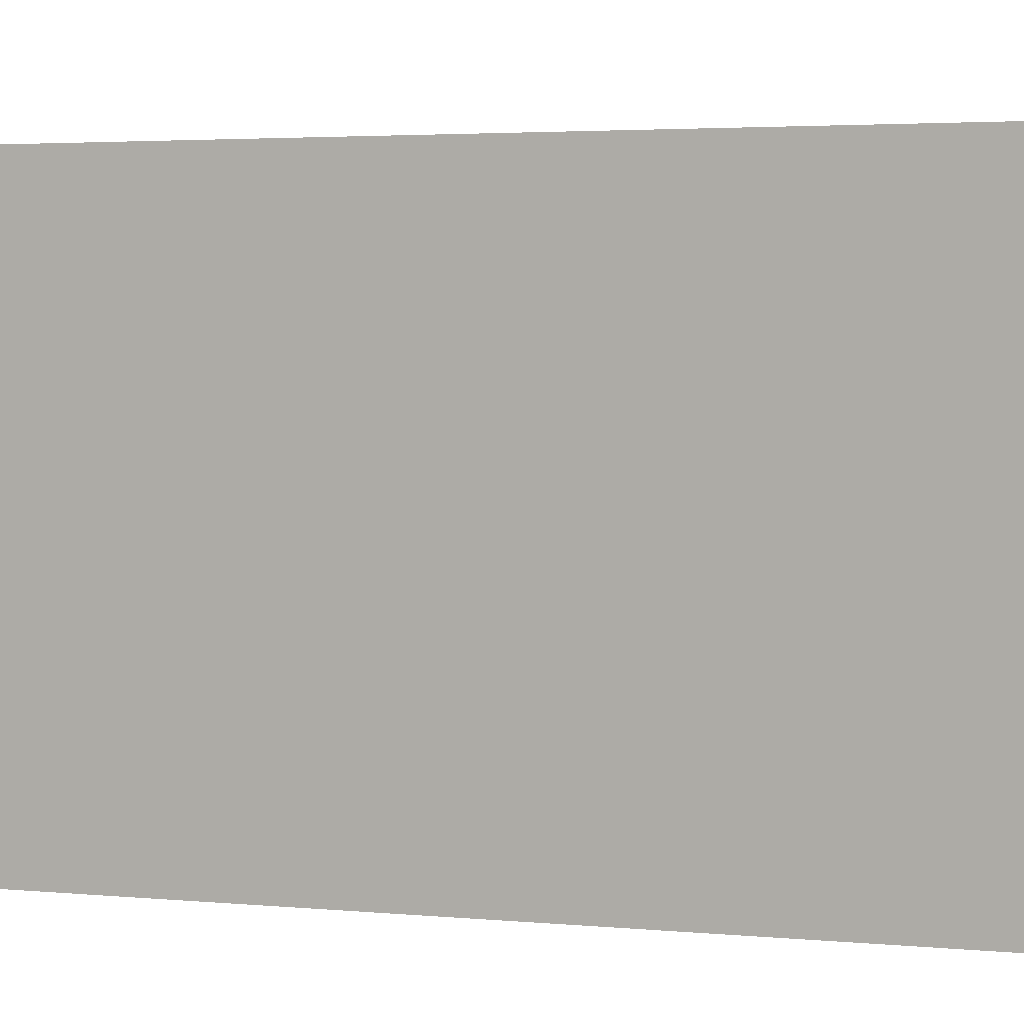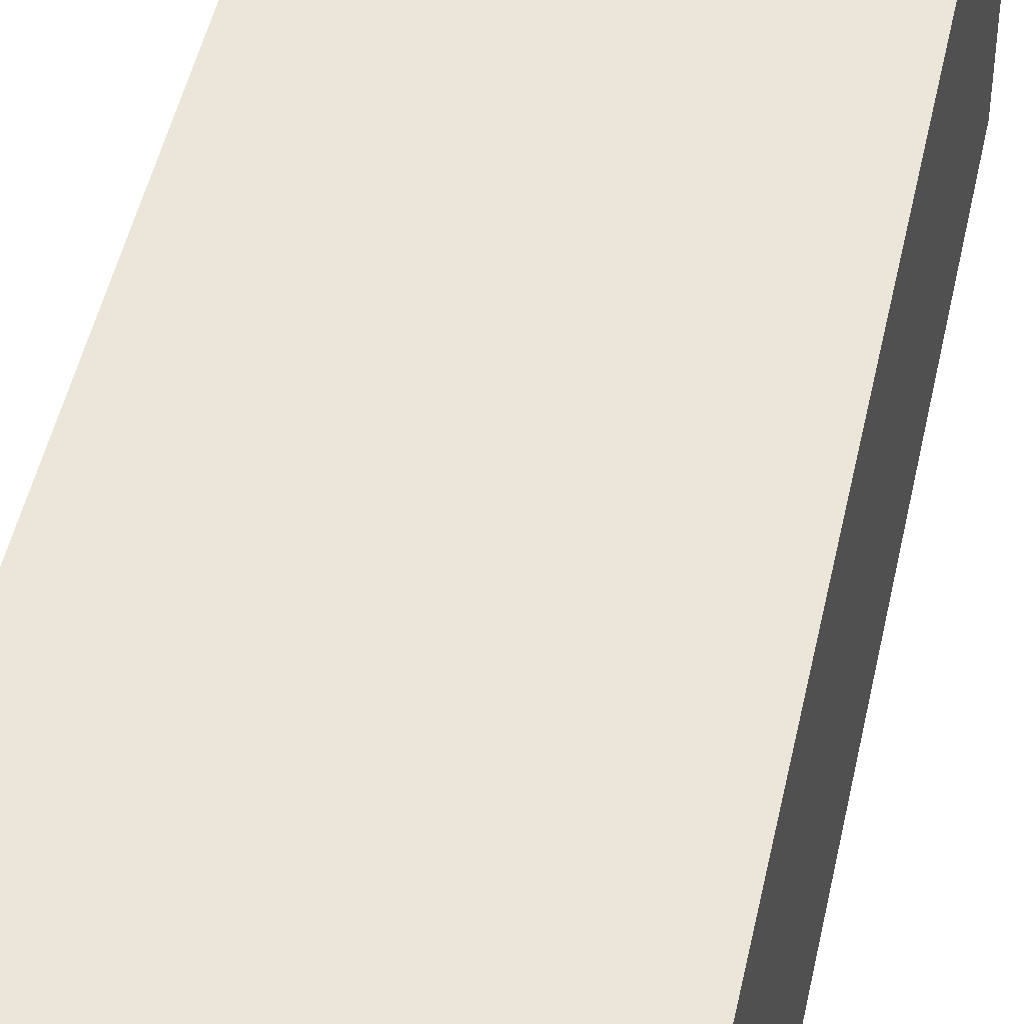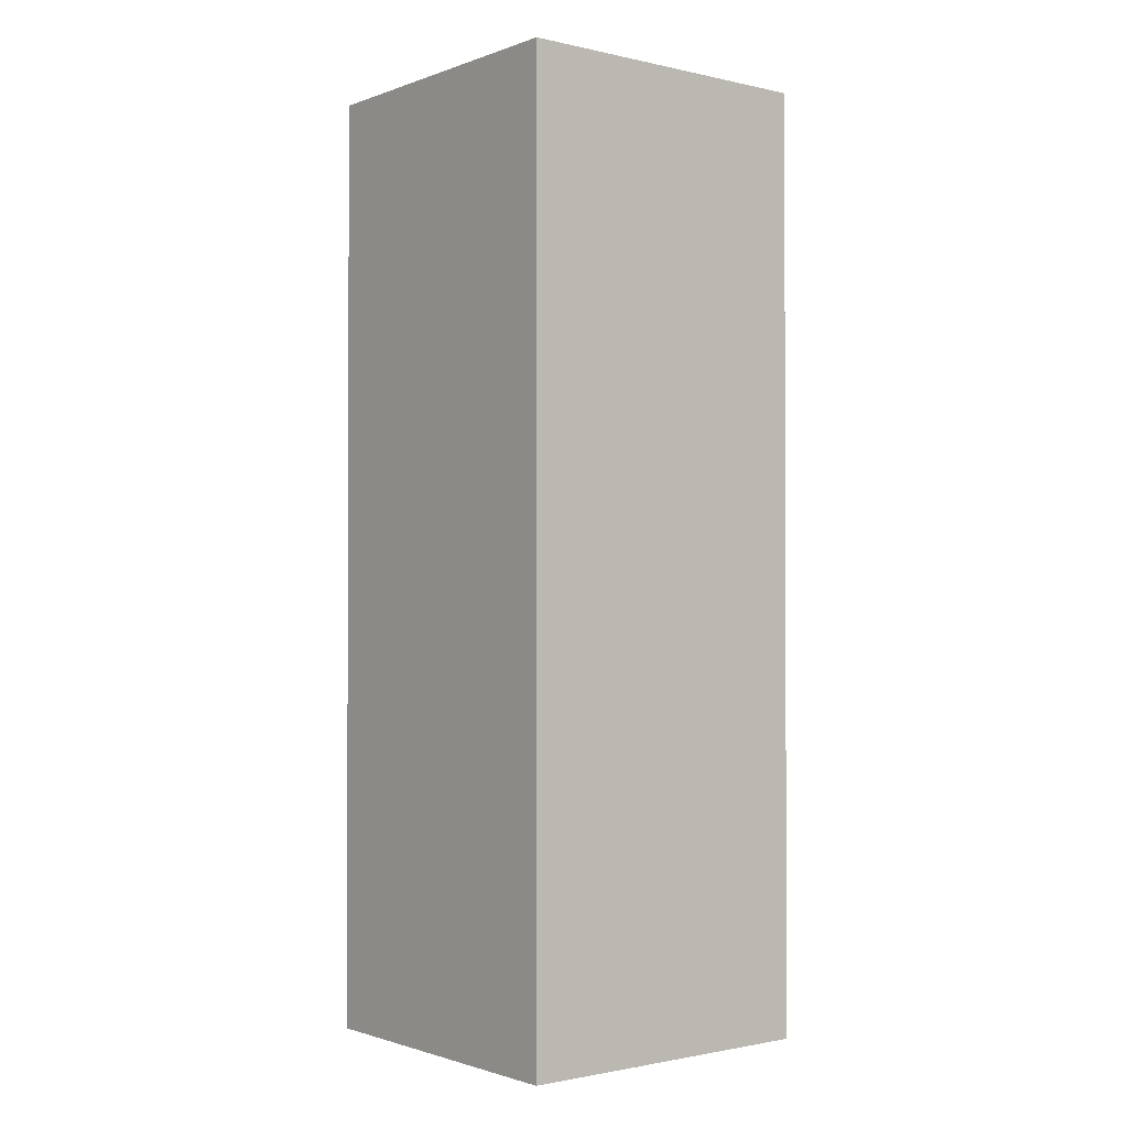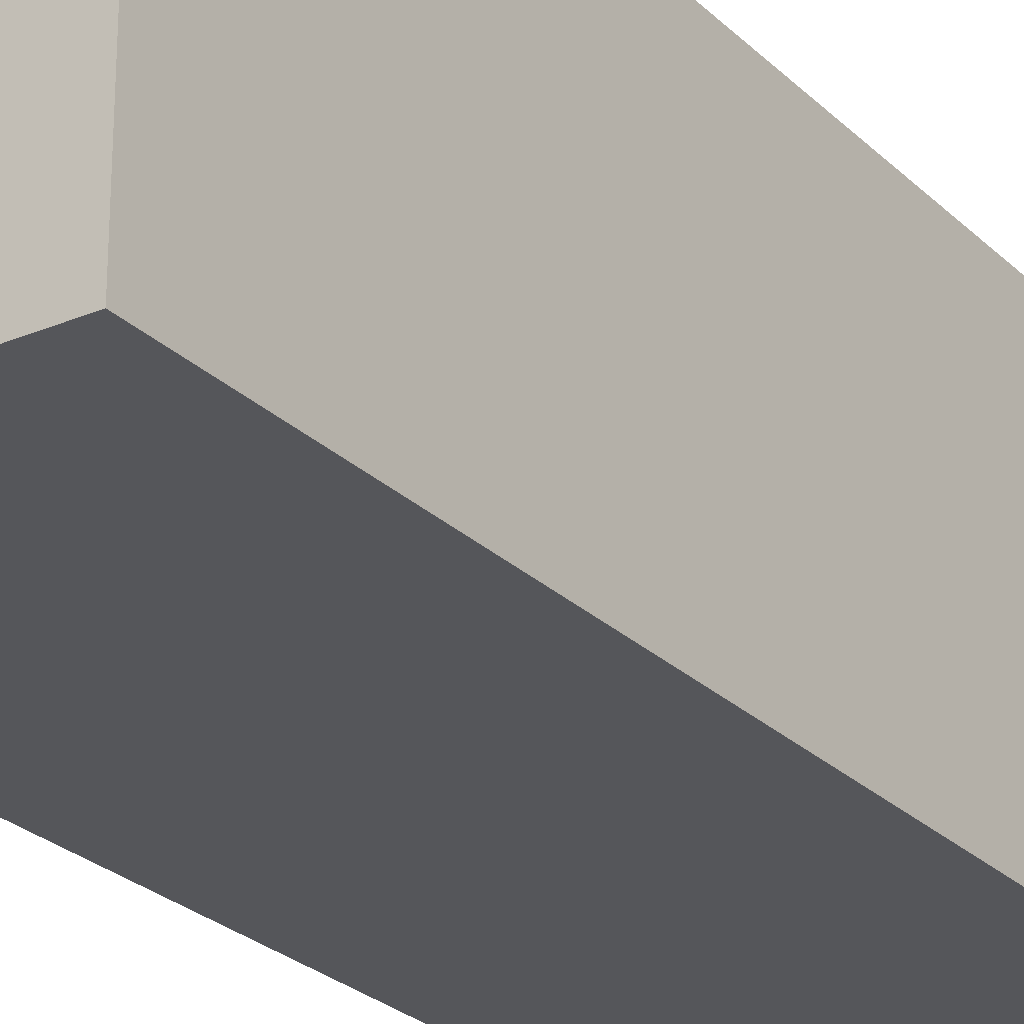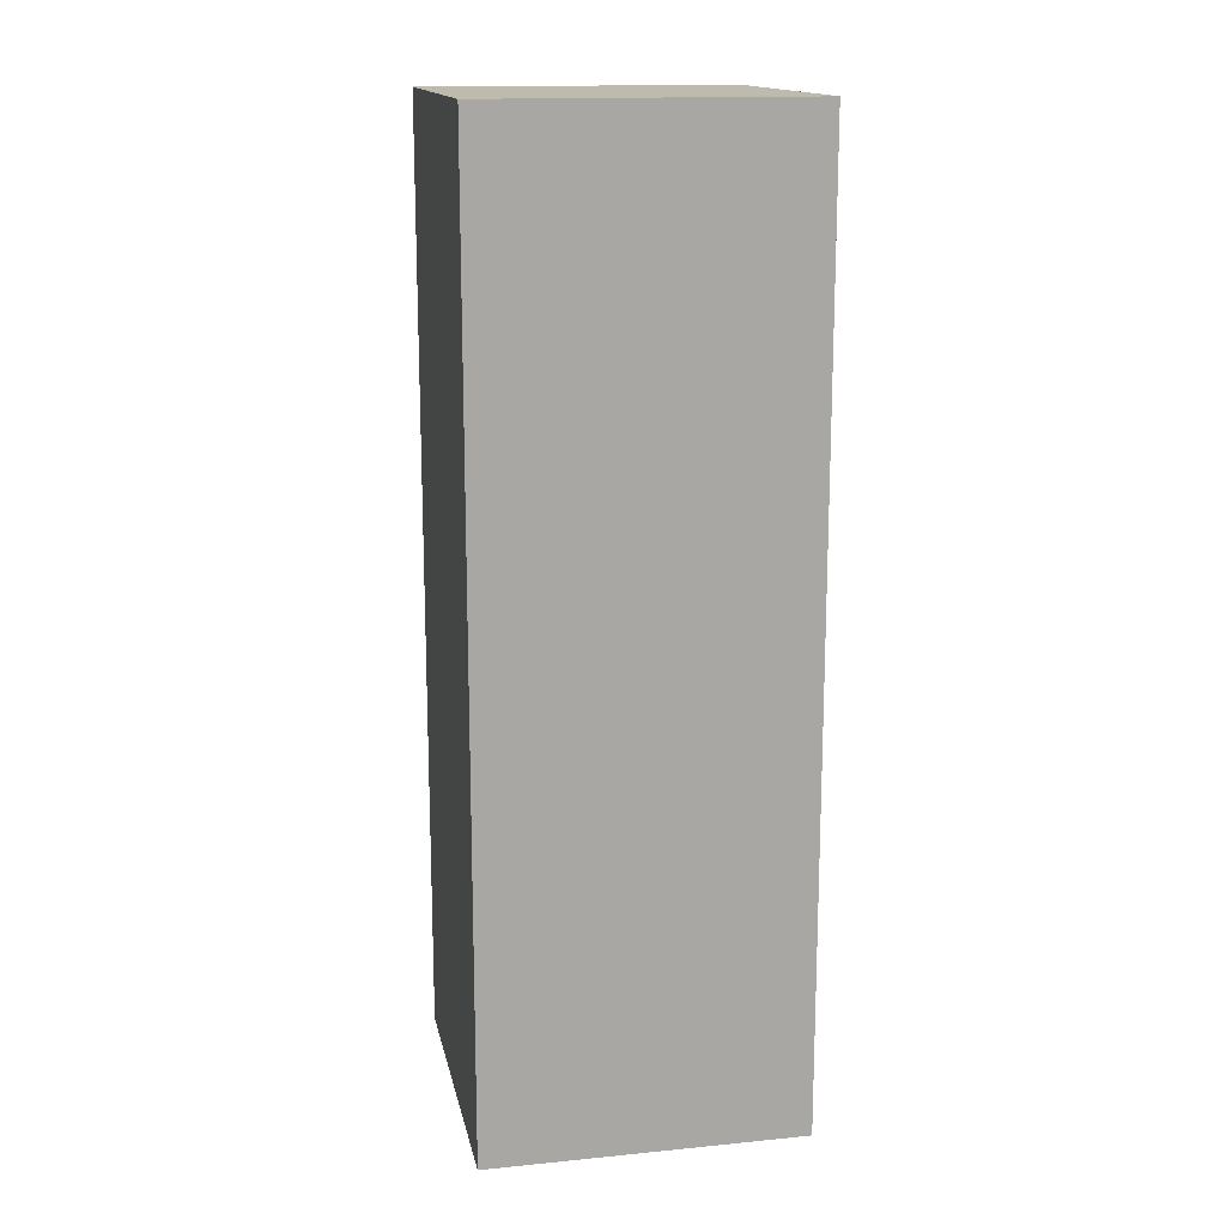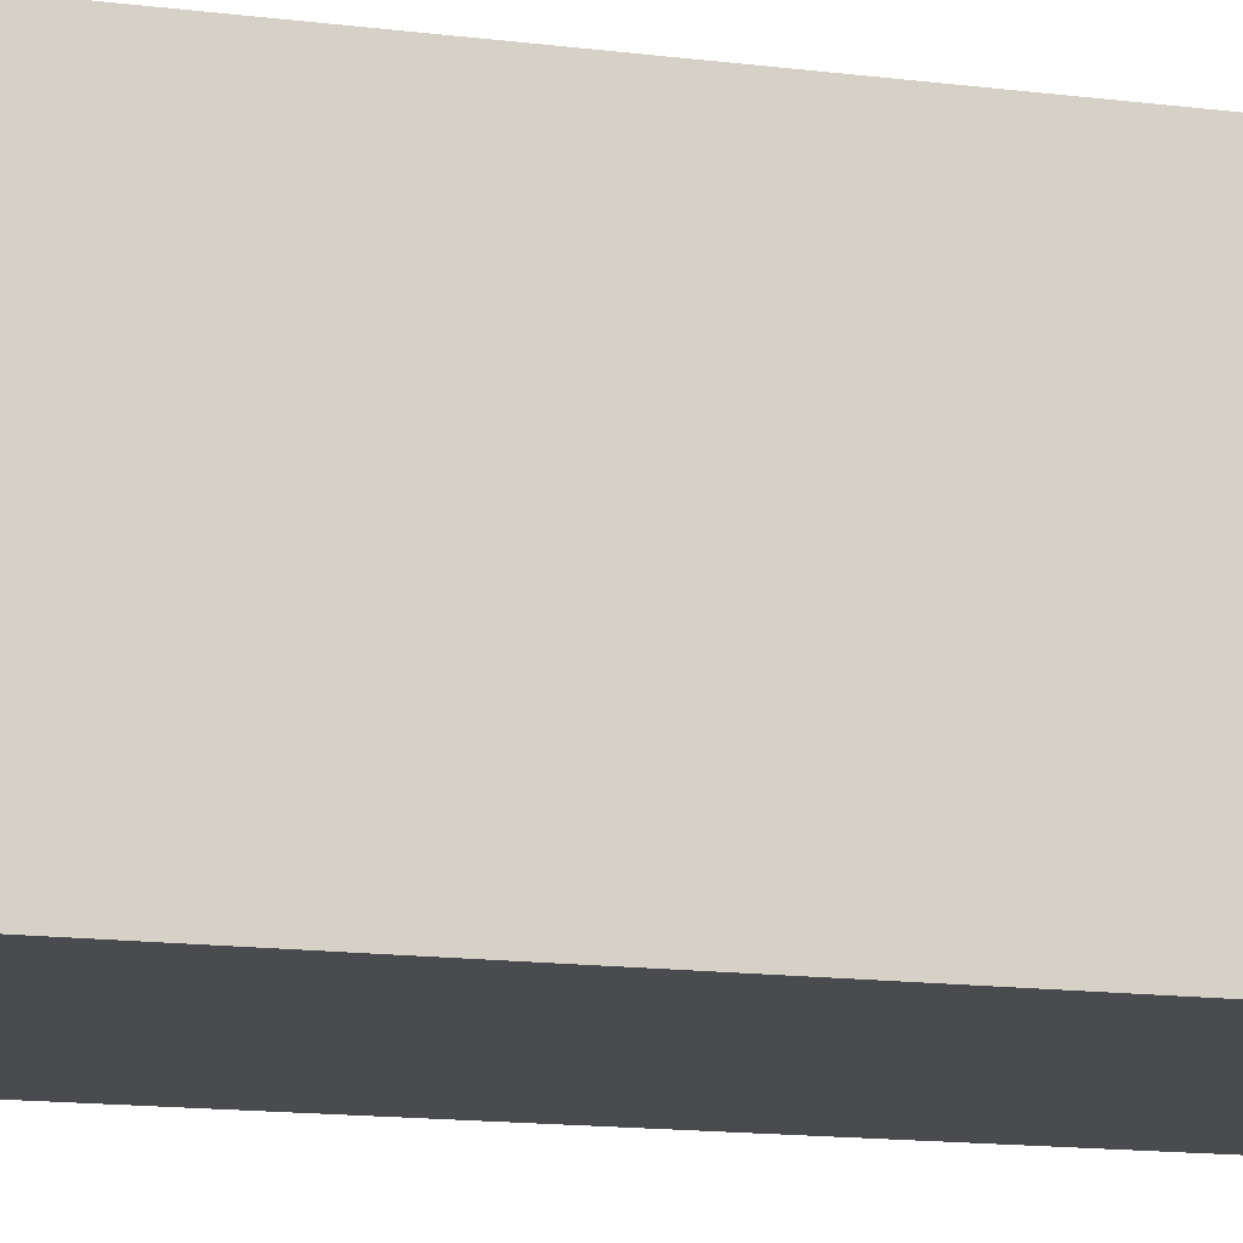
<metadata>
{"format":"obj","ext":"obj","renderer":"f3d","projection":"perspective","resolution":1024,"background":"white","views":[{"elev":2.1,"azim":116.6,"up":"+Z"},{"elev":46.9,"azim":-168.2,"up":"+Z"},{"elev":-1.3,"azim":141.4,"up":"+Y"},{"elev":-25.8,"azim":-146.0,"up":"+Z"},{"elev":15.4,"azim":168.4,"up":"+Y"},{"elev":-14.3,"azim":-105.7,"up":"+Z"}]}
</metadata>
<code>
o Cube
v 0.2 -1.2 -0.2
v 0.2 -1.2 0.2
v -0.2 -1.2 0.2
v -0.2 -1.2 -0.2
v 0.2 0 -0.2
v 0.2 0 0.2
v -0.2 0 0.2
v -0.2 0 -0.2
v 0.2 -1.2 -0.2
v 0.2 -1.2 -0.2
v 0.2 -1.2 0.2
v 0.2 -1.2 0.2
v -0.2 -1.2 -0.2
v -0.2 -1.2 -0.2
v 0.2 0 -0.2
v 0.2 0 -0.2
v -0.2 -1.2 0.2
v -0.2 -1.2 0.2
v 0.2 0 0.2
v 0.2 0 0.2
v -0.2 0 0.2
v -0.2 0 0.2
v -0.2 0 -0.2
v -0.2 0 -0.2
f 9 17 13
f 24 20 16
f 15 12 10
f 6 18 2
f 7 14 3
f 1 8 5
f 9 11 17
f 24 22 20
f 15 19 12
f 6 21 18
f 7 23 14
f 1 4 8

</code>
